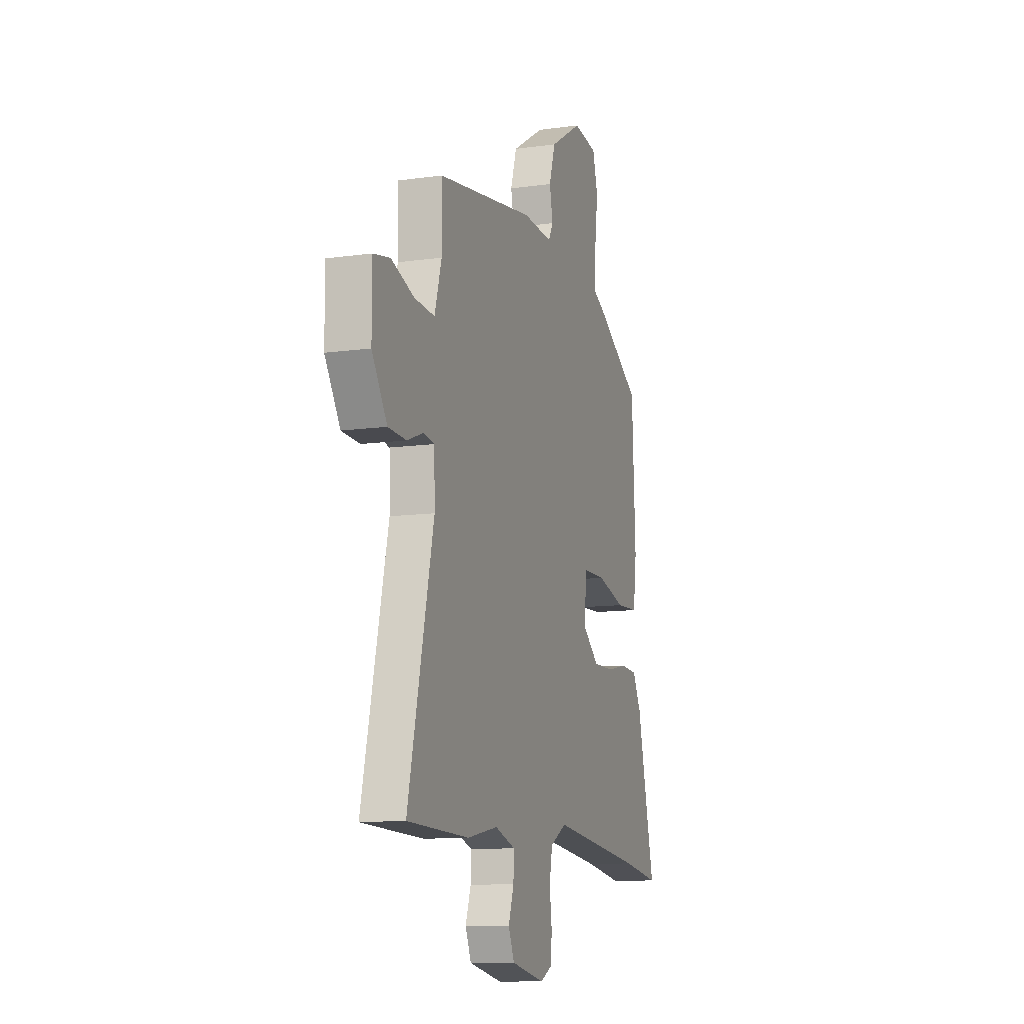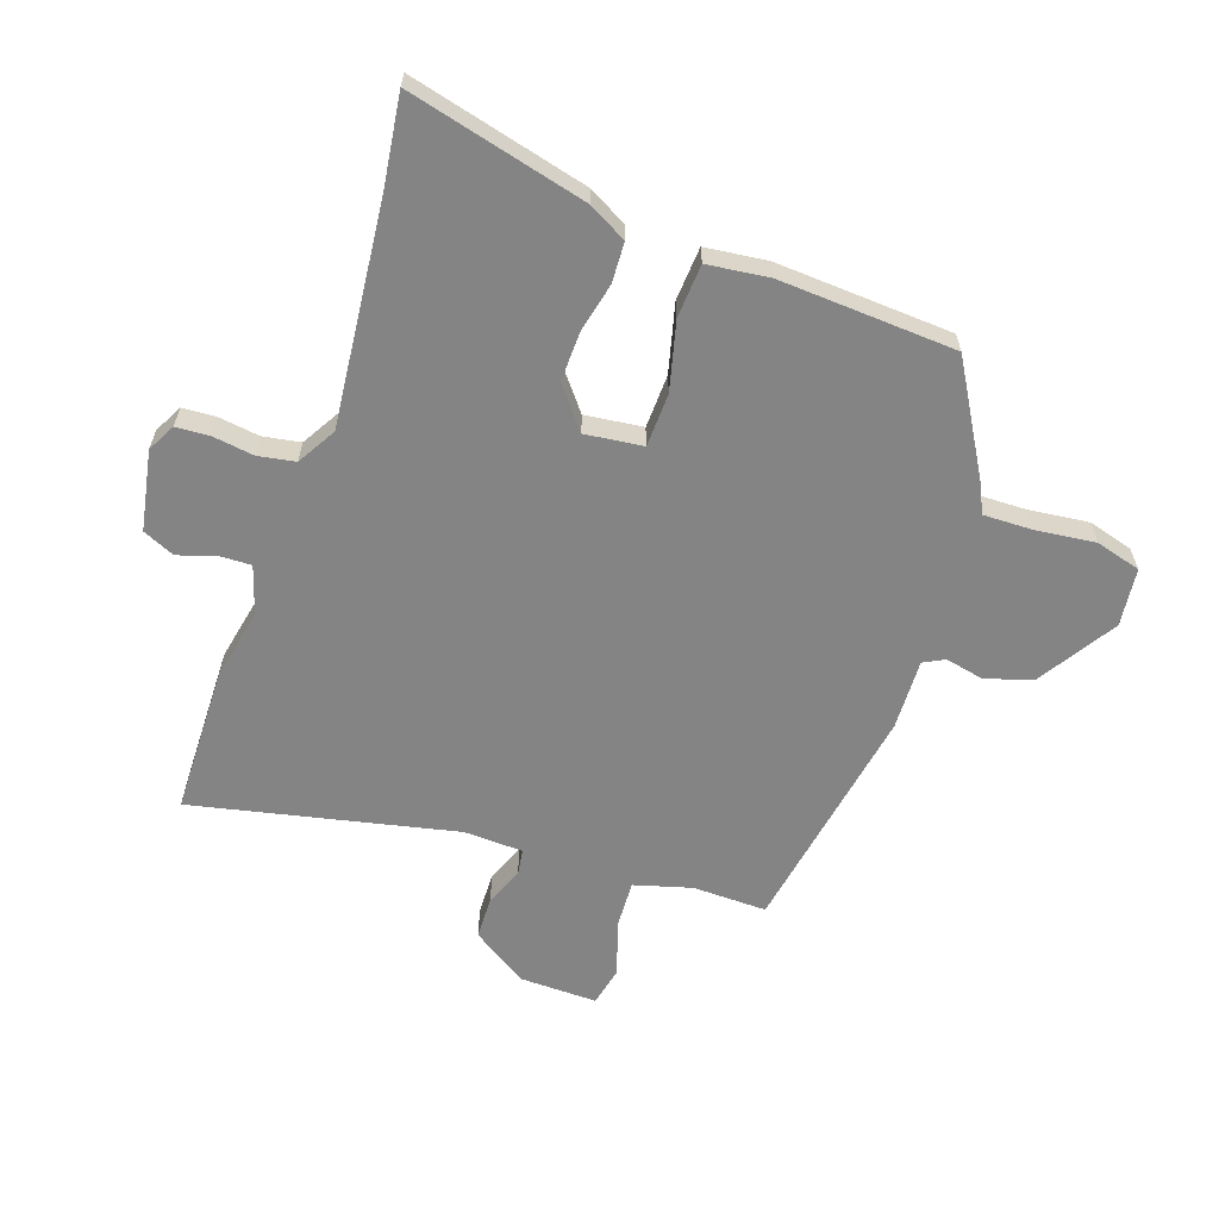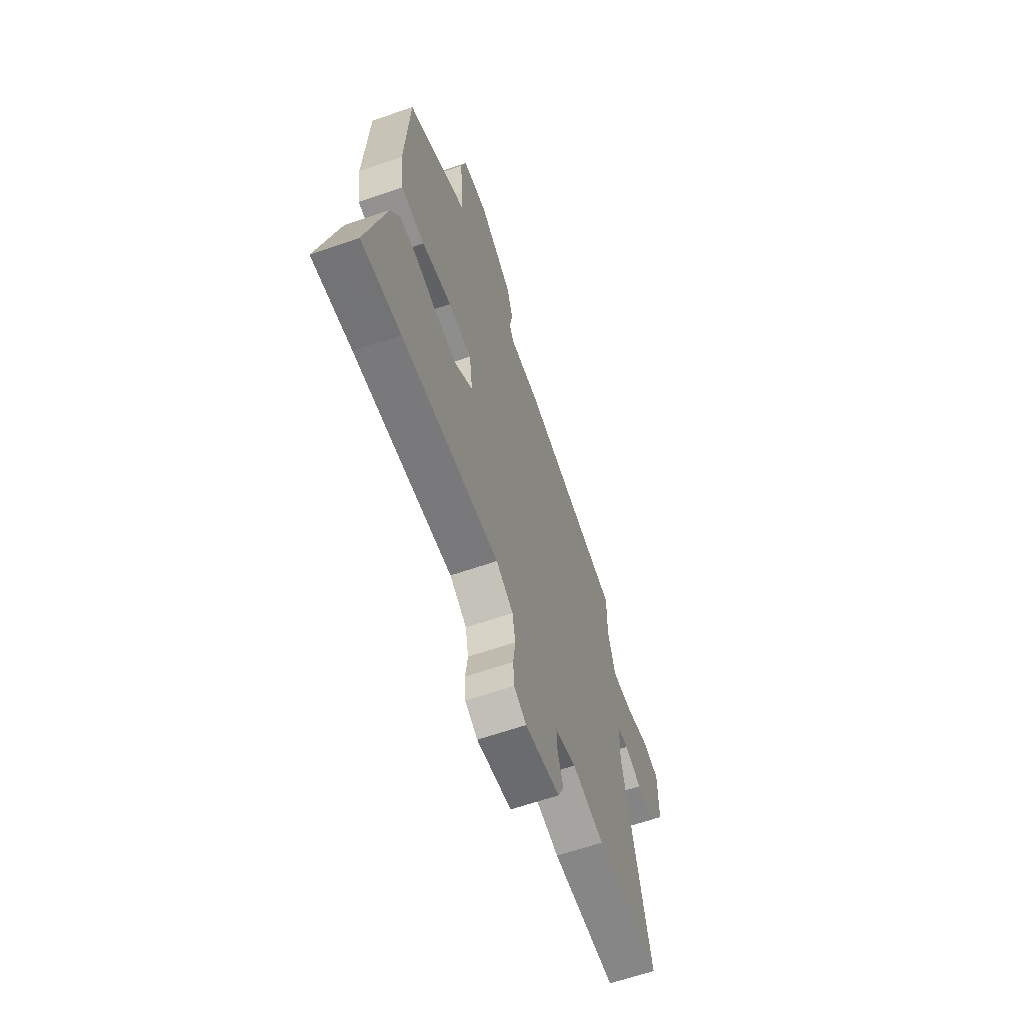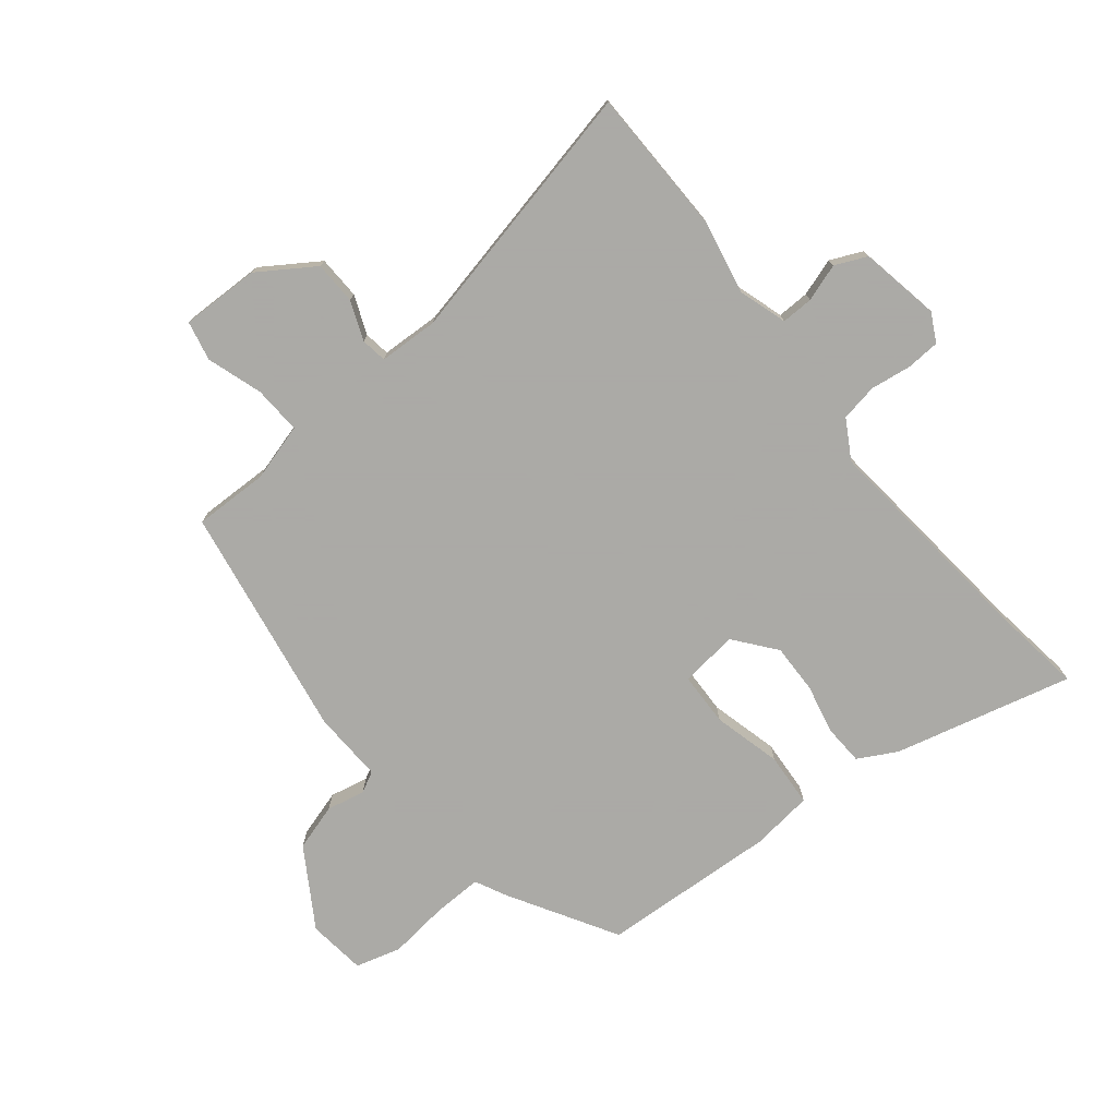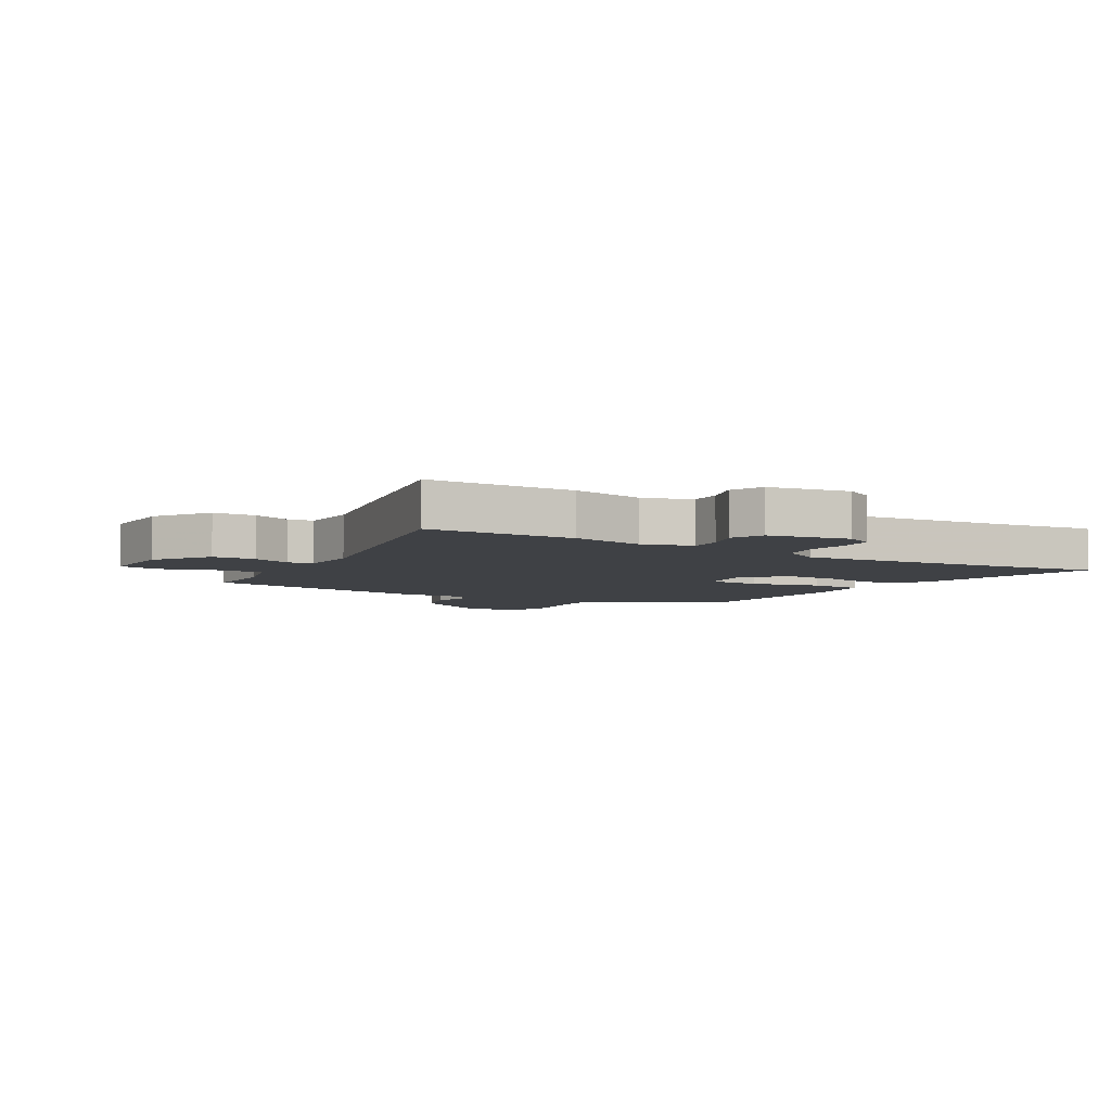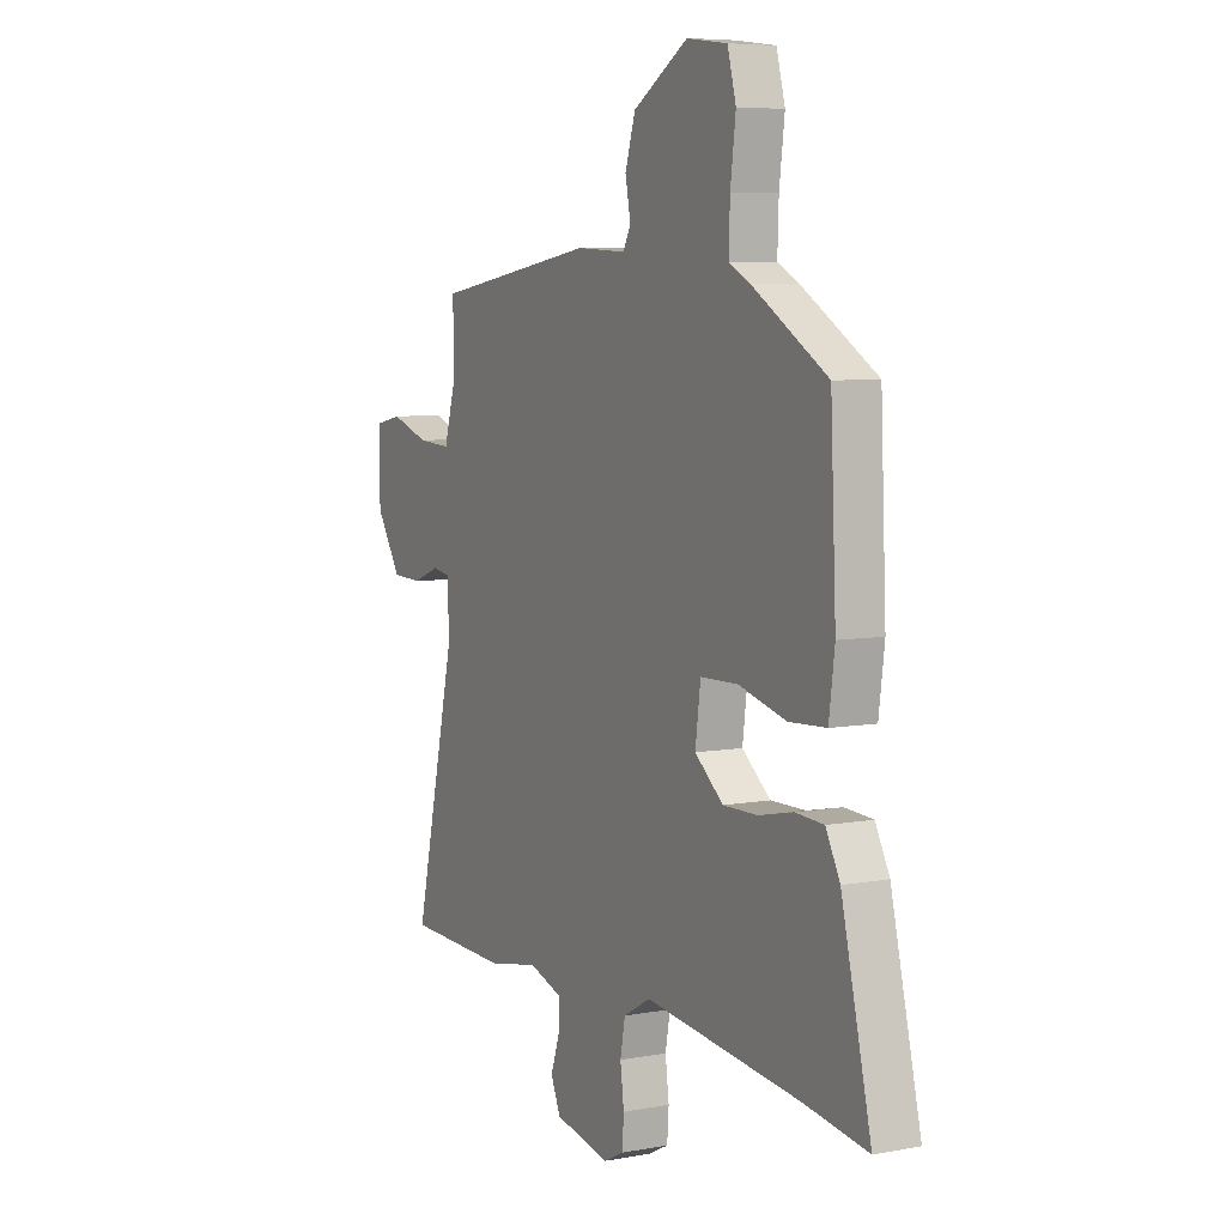
<metadata>
{"format":"obj","ext":"obj","renderer":"f3d","projection":"perspective","resolution":1024,"background":"white","views":[{"elev":-11.4,"azim":108.7,"up":"+Z"},{"elev":-61.4,"azim":-109.7,"up":"+Y"},{"elev":-63.7,"azim":-70.8,"up":"+Z"},{"elev":-75.7,"azim":128.2,"up":"+Y"},{"elev":-5.5,"azim":148.2,"up":"+Y"},{"elev":6.7,"azim":-118.3,"up":"+Z"}]}
</metadata>
<code>
v 0.515 0.07 0.474
v 0.514 0.07 0.346
v 0.543 0.07 0.248
v 0.625 0.07 0.253
v 0.72 0.07 0.285
v 0.788 0.07 0.271
v 0.787 0.07 0.136
v 0.725 0.07 0.04
v 0.651 0.07 0.037
v 0.584 0.07 0.063
v 0.54 0.07 0.056
v 0.537 0.07 -0.046
v 0.641 0.07 -0.496
v 0.388 0.07 -0.503
v 0.262 0.07 -0.479
v 0.179 0.07 -0.506
v 0.181 0.07 -0.561
v 0.203 0.07 -0.625
v 0.179 0.07 -0.68
v 0.042 0.07 -0.707
v -0.007 0.07 -0.682
v -0.011 0.07 -0.624
v -0.002 0.07 -0.554
v -0.014 0.07 -0.49
v -0.081 0.07 -0.452
v -0.465 0.07 -0.495
v -0.619 0.07 -0.518
v -0.546 0.07 -0.211
v -0.511 0.07 -0.145
v -0.442 0.07 -0.141
v -0.357 0.07 -0.159
v -0.272 0.07 -0.16
v -0.202 0.07 -0.103
v -0.215 0.07 -0.004
v -0.307 0.07 -0.002
v -0.424 0.07 -0.033
v -0.516 0.07 -0.028
v -0.53 0.07 0.078
v -0.516 0.07 0.381
v -0.332 0.07 0.492
v -0.28 0.07 0.518
v -0.283 0.07 0.603
v -0.296 0.07 0.705
v -0.275 0.07 0.783
v -0.175 0.07 0.796
v -0.04 0.07 0.714
v -0.015 0.07 0.634
v -0.028 0.07 0.568
v -0.009 0.07 0.532
v 0.113 0.07 0.538
v 0.515 0 0.474
v 0.514 0 0.346
v 0.543 0 0.248
v 0.625 0 0.253
v 0.72 0 0.285
v 0.788 0 0.271
v 0.787 0 0.136
v 0.725 0 0.04
v 0.651 0 0.037
v 0.584 0 0.063
v 0.54 0 0.056
v 0.537 0 -0.046
v 0.641 0 -0.496
v 0.388 0 -0.503
v 0.262 0 -0.479
v 0.179 0 -0.506
v 0.181 0 -0.561
v 0.203 0 -0.625
v 0.179 0 -0.68
v 0.042 0 -0.707
v -0.007 0 -0.682
v -0.011 0 -0.624
v -0.002 0 -0.554
v -0.014 0 -0.49
v -0.081 0 -0.452
v -0.465 0 -0.495
v -0.619 0 -0.518
v -0.546 0 -0.211
v -0.511 0 -0.145
v -0.442 0 -0.141
v -0.357 0 -0.159
v -0.272 0 -0.16
v -0.202 0 -0.103
v -0.215 0 -0.004
v -0.307 0 -0.002
v -0.424 0 -0.033
v -0.516 0 -0.028
v -0.53 0 0.078
v -0.516 0 0.381
v -0.332 0 0.492
v -0.28 0 0.518
v -0.283 0 0.603
v -0.296 0 0.705
v -0.275 0 0.783
v -0.175 0 0.796
v -0.04 0 0.714
v -0.015 0 0.634
v -0.028 0 0.568
v -0.009 0 0.532
v 0.113 0 0.538
f 49 50 1 2
f 45 46 47 48
f 45 48 49
f 42 43 44 45
f 41 42 45 49
f 35 36 37 38
f 34 35 38 39
f 28 29 30 31
f 26 27 28 31
f 25 26 31 32
f 24 25 32 33
f 20 21 22 23
f 20 23 24
f 17 18 19 20
f 16 17 20 24
f 15 16 24 33
f 12 13 14 15
f 11 12 15 33
f 7 8 9 10
f 7 10 11
f 4 5 6 7
f 3 4 7 11
f 34 39 40 41
f 33 34 41 49
f 11 33 49
f 2 3 11 49
f 52 51 100 99
f 98 97 96 95
f 99 98 95
f 95 94 93 92
f 99 95 92 91
f 88 87 86 85
f 89 88 85 84
f 81 80 79 78
f 81 78 77 76
f 82 81 76 75
f 83 82 75 74
f 73 72 71 70
f 74 73 70
f 70 69 68 67
f 74 70 67 66
f 83 74 66 65
f 65 64 63 62
f 83 65 62 61
f 60 59 58 57
f 61 60 57
f 57 56 55 54
f 61 57 54 53
f 91 90 89 84
f 99 91 84 83
f 99 83 61
f 99 61 53 52
f 1 51 52 2
f 2 52 53 3
f 3 53 54 4
f 4 54 55 5
f 5 55 56 6
f 6 56 57 7
f 7 57 58 8
f 8 58 59 9
f 9 59 60 10
f 10 60 61 11
f 11 61 62 12
f 12 62 63 13
f 13 63 64 14
f 14 64 65 15
f 15 65 66 16
f 16 66 67 17
f 17 67 68 18
f 18 68 69 19
f 19 69 70 20
f 20 70 71 21
f 21 71 72 22
f 22 72 73 23
f 23 73 74 24
f 24 74 75 25
f 25 75 76 26
f 26 76 77 27
f 27 77 78 28
f 28 78 79 29
f 29 79 80 30
f 30 80 81 31
f 31 81 82 32
f 32 82 83 33
f 33 83 84 34
f 34 84 85 35
f 35 85 86 36
f 36 86 87 37
f 37 87 88 38
f 38 88 89 39
f 39 89 90 40
f 40 90 91 41
f 41 91 92 42
f 42 92 93 43
f 43 93 94 44
f 44 94 95 45
f 45 95 96 46
f 46 96 97 47
f 47 97 98 48
f 48 98 99 49
f 49 99 100 50
f 50 100 51 1

</code>
